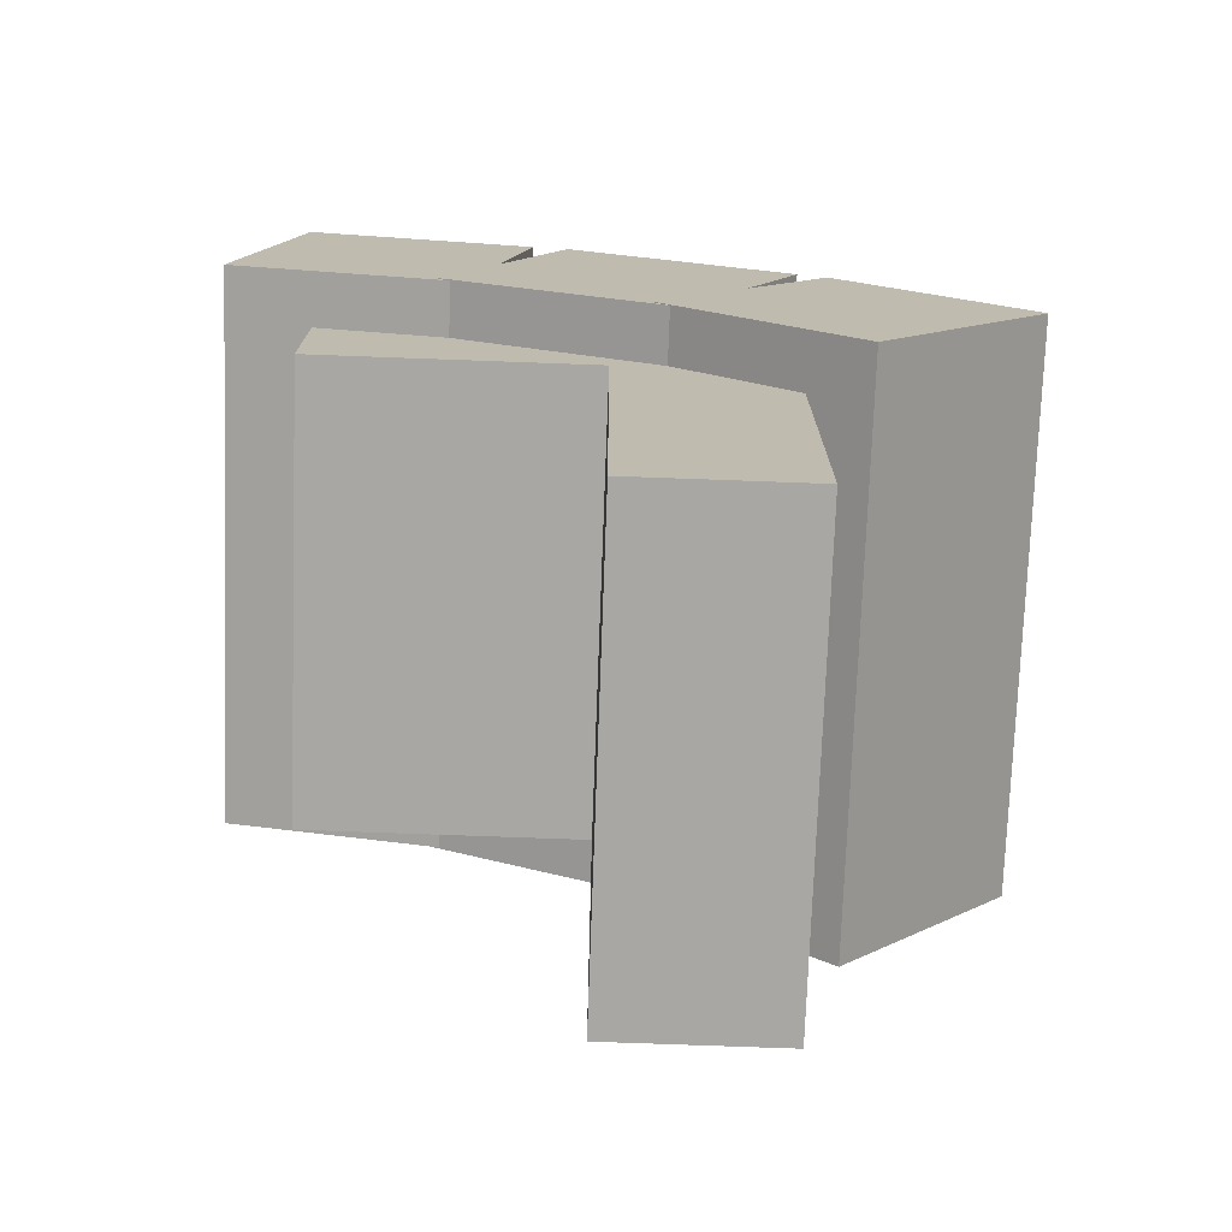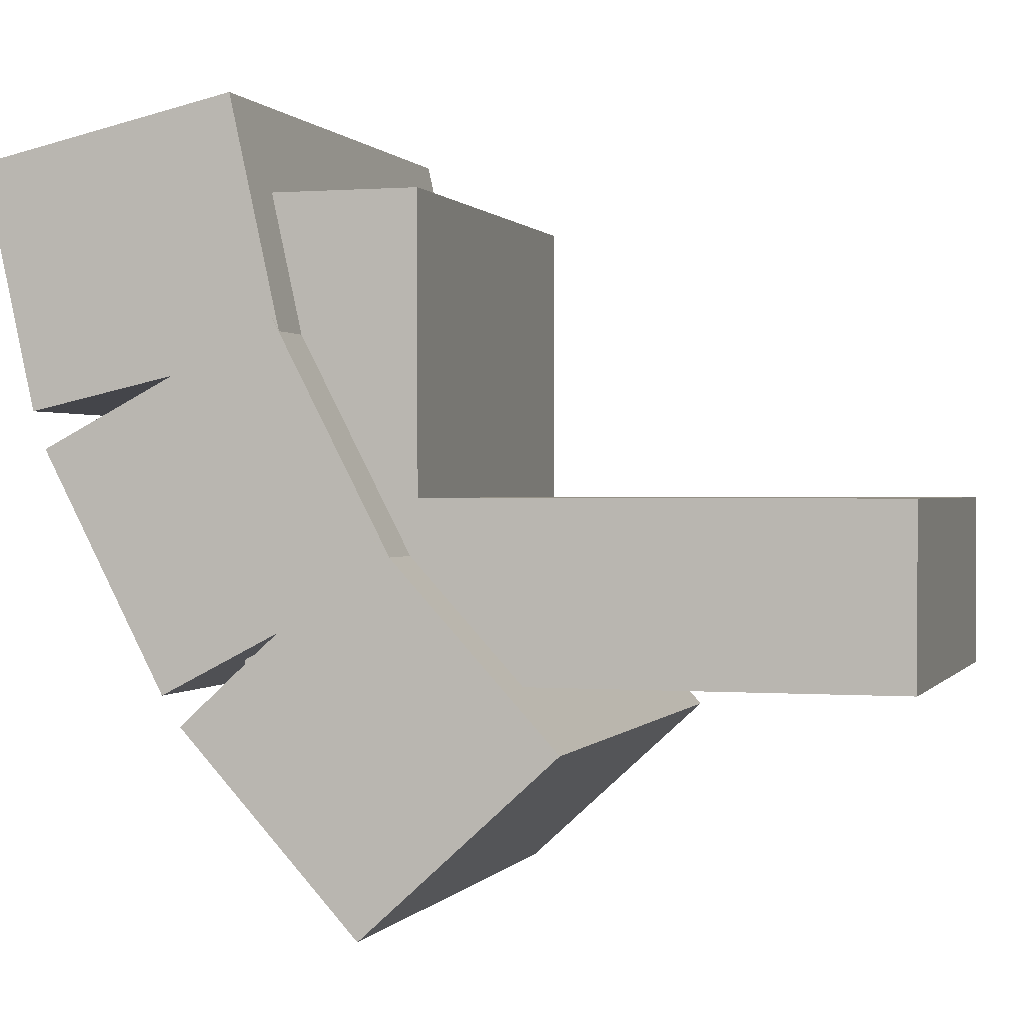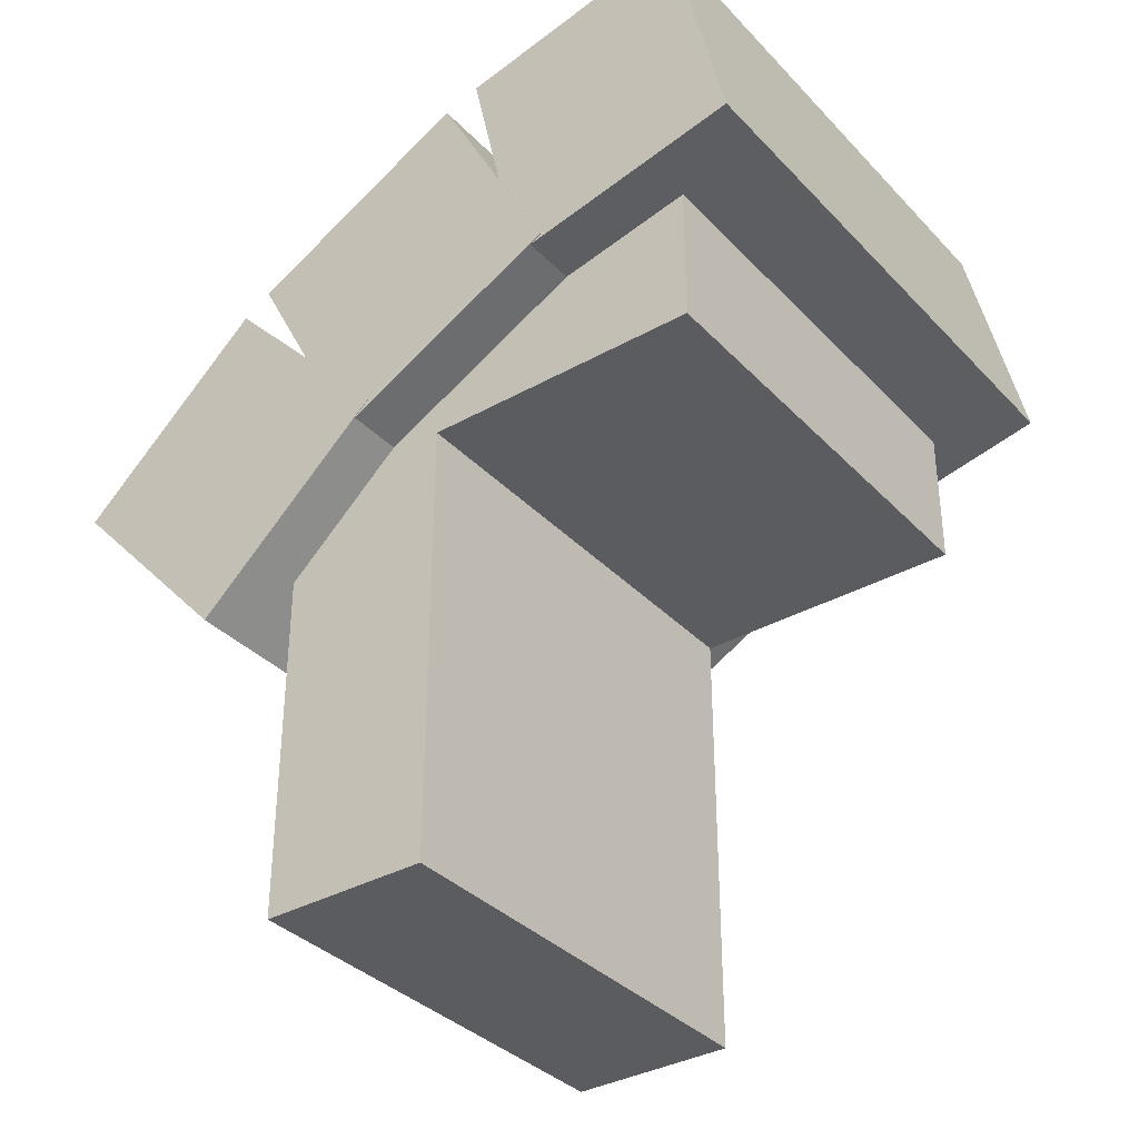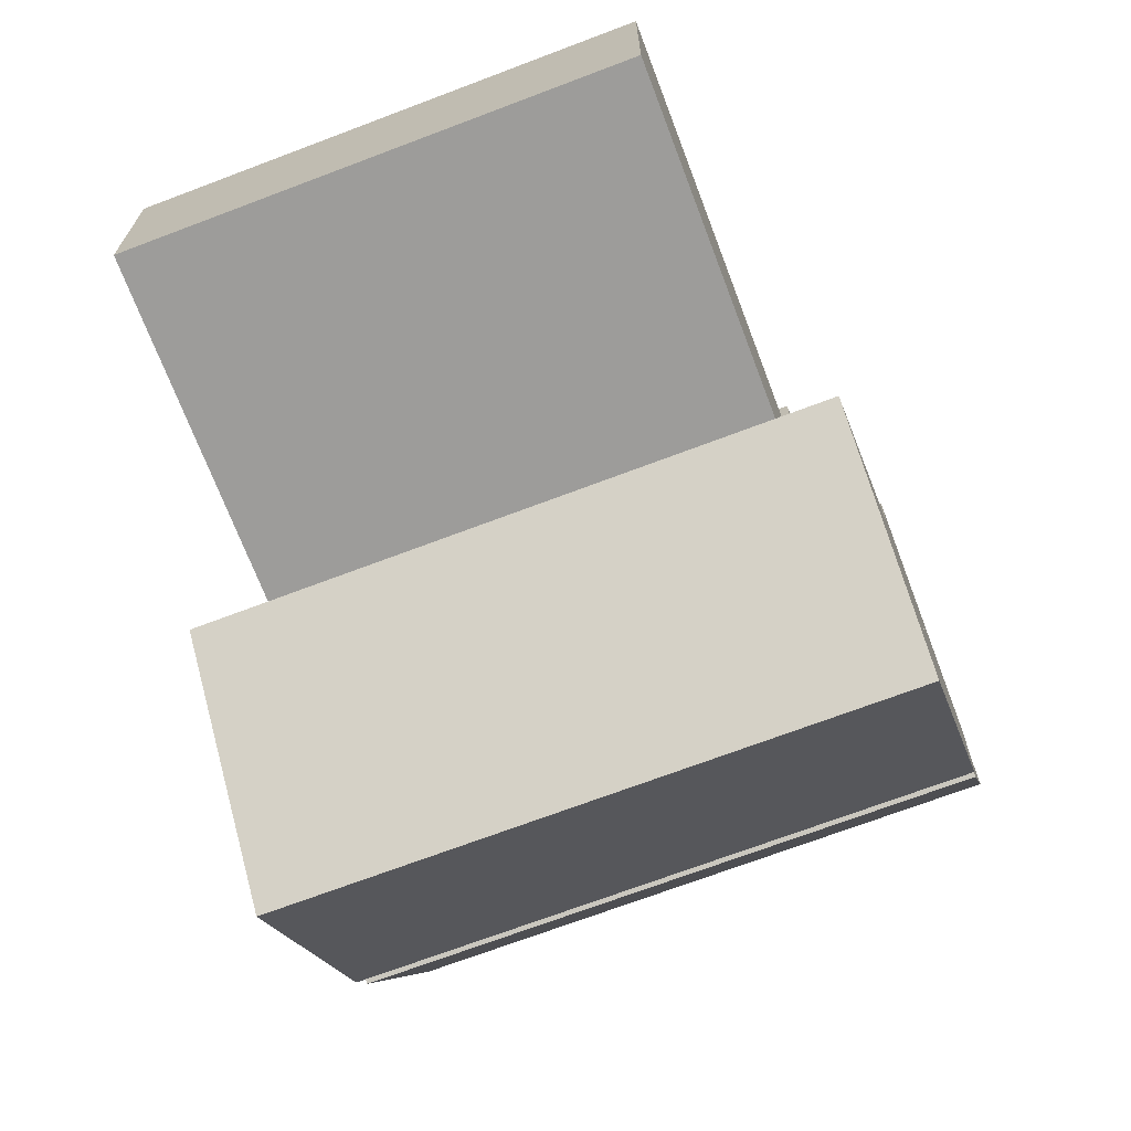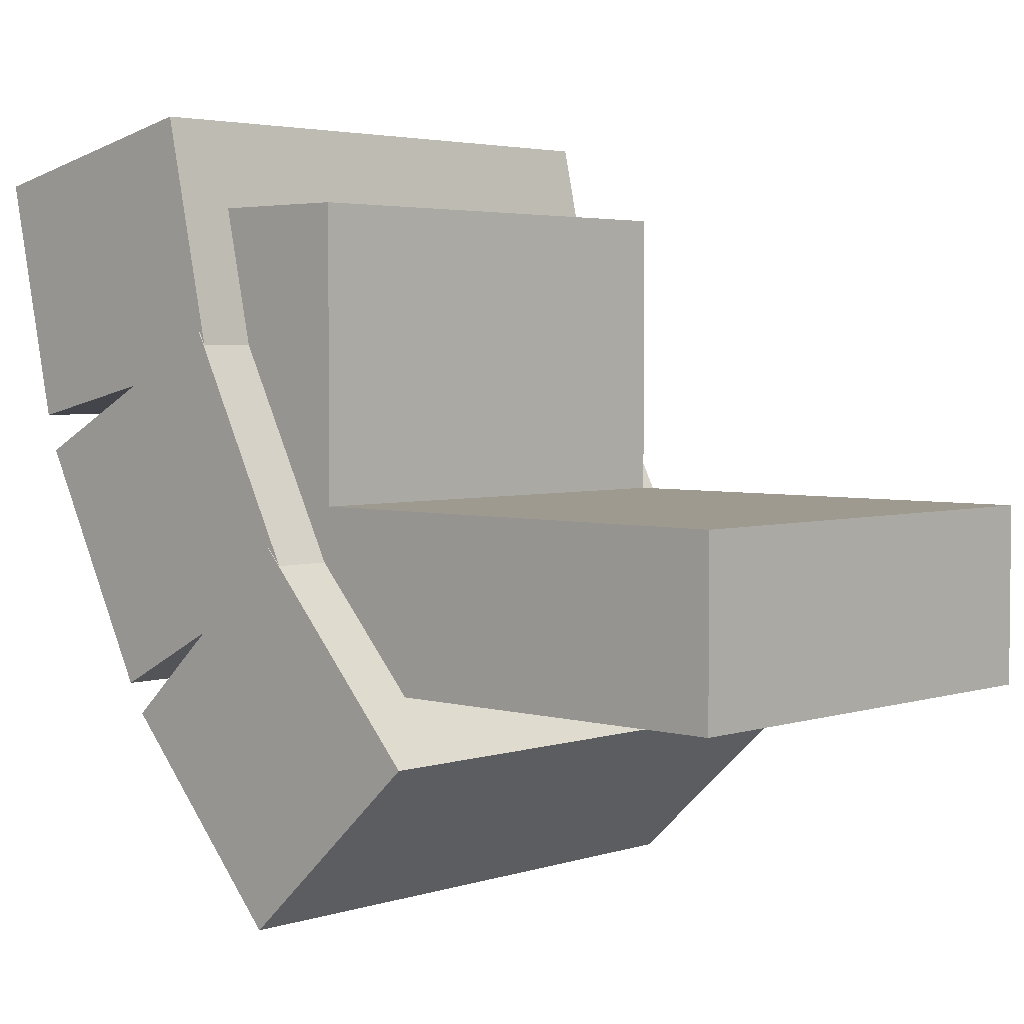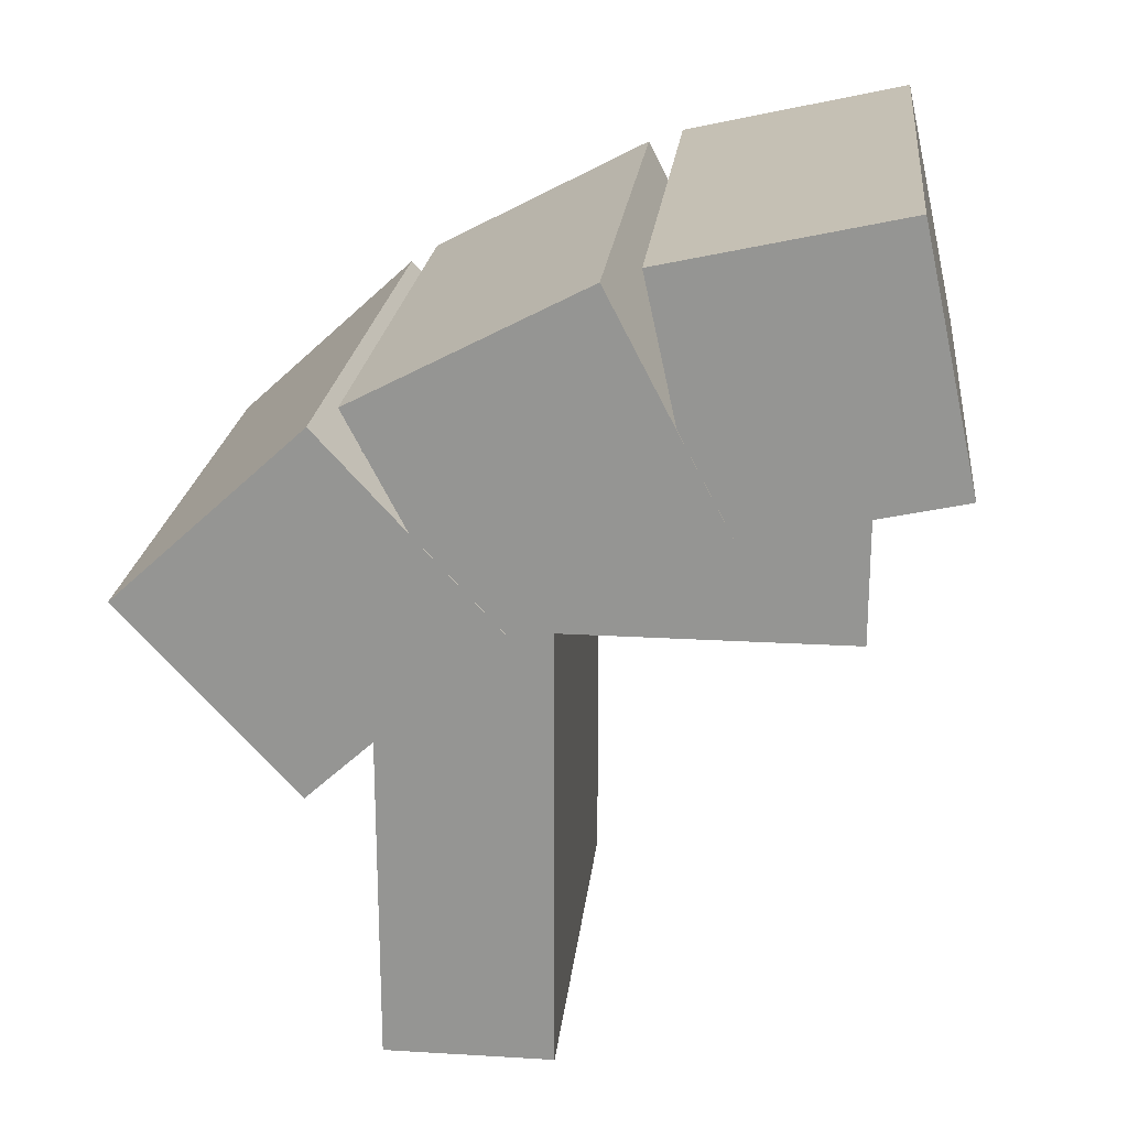
<metadata>
{"format":"obj","ext":"obj","renderer":"f3d","projection":"perspective","resolution":1024,"background":"white","views":[{"elev":-74.4,"azim":87.9,"up":"+Y"},{"elev":0.5,"azim":-73.2,"up":"+Z"},{"elev":-35.3,"azim":-53.3,"up":"+Y"},{"elev":-70.0,"azim":20.8,"up":"+Z"},{"elev":3.6,"azim":-46.8,"up":"+Z"},{"elev":21.6,"azim":-84.0,"up":"+Y"}]}
</metadata>
<code>
o cube
v 1.12 0.864 0.7309
v -0.1225 0.864 0.7309
v -0.1225 1.413 0.6091
v 1.12 1.413 0.6091
v 1.12 0.9776 1.243
v 1.12 1.527 1.122
v -0.1225 0.9776 1.243
v -0.1225 1.527 1.122
f 1 2 3 4
f 5 1 4 6
f 7 5 6 8
f 2 7 8 3
f 8 6 4 3
f 2 1 5 7
o cube
v 1.001 -0.3781 0.05625
v -0.000625 -0.3781 0.05625
v -0.000625 0.6219 0.05625
v 1.001 0.6219 0.05625
v 1.001 -0.3781 0.4312
v 1.001 0.6219 0.4312
v -0.000625 -0.3781 0.4312
v -0.000625 0.6219 0.4312
f 9 10 11 12
f 13 9 12 14
f 15 13 14 16
f 10 15 16 11
f 16 14 12 11
f 10 9 13 15
o cube
v 1.001 0.6219 -0.005001
v -0.0006281 0.6219 -0.005001
v -0.0006281 0.9969 -0.005001
v 1.001 0.9969 -0.005001
v 1.001 0.6219 1.055
v 1.001 0.9969 1.055
v -0.0006281 0.6219 1.055
v -0.0006281 0.9969 1.055
f 17 18 19 20
f 21 17 20 22
f 23 21 22 24
f 18 23 24 19
f 24 22 20 19
f 18 17 21 23
o cube
v 1.122 1.125 0.0321
v -0.125 1.125 0.0321
v -0.125 1.384 0.531
v 1.122 1.384 0.531
v 1.122 0.6257 0.2918
v 1.122 0.8854 0.7908
v -0.125 0.6257 0.2918
v -0.125 0.8854 0.7908
f 25 26 27 28
f 29 25 28 30
f 31 29 30 32
f 26 31 32 27
f 32 30 28 27
f 26 25 29 31
o cube
v 1.123 0.7043 -0.445
v -0.1266 0.7043 -0.445
v -0.1266 1.084 -0.03025
v 1.123 1.084 -0.03025
v 1.123 0.2896 -0.06494
v 1.123 0.6696 0.3498
v -0.1266 0.2896 -0.06494
v -0.1266 0.6696 0.3498
f 33 34 35 36
f 37 33 36 38
f 39 37 38 40
f 34 39 40 35
f 40 38 36 35
f 34 33 37 39

</code>
